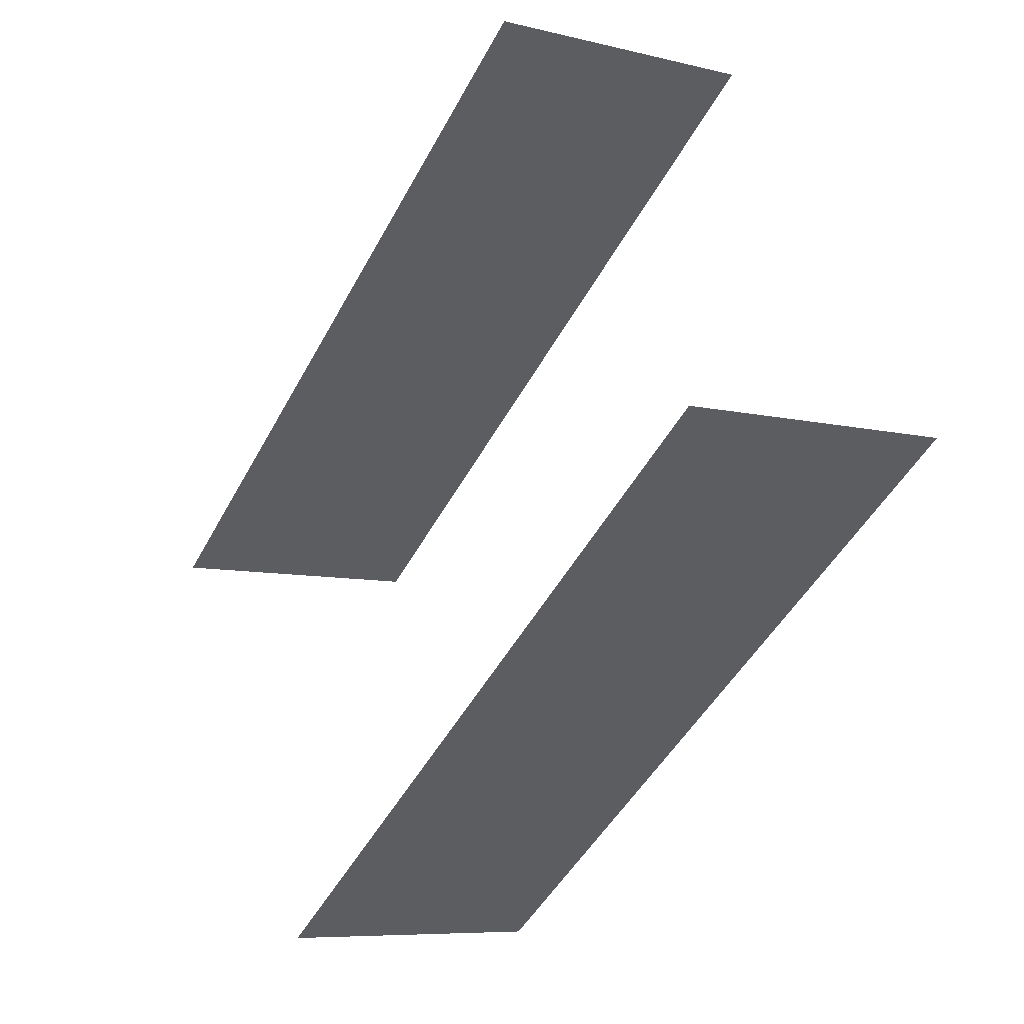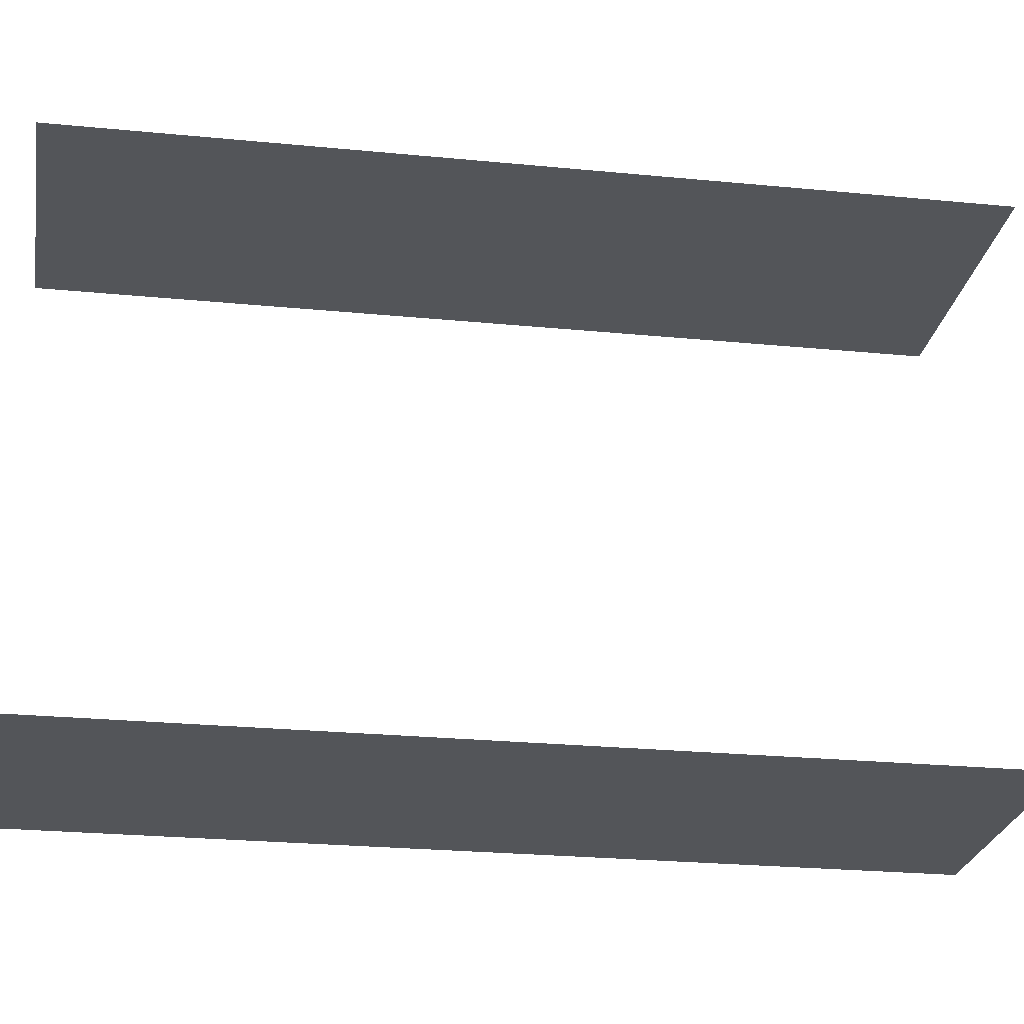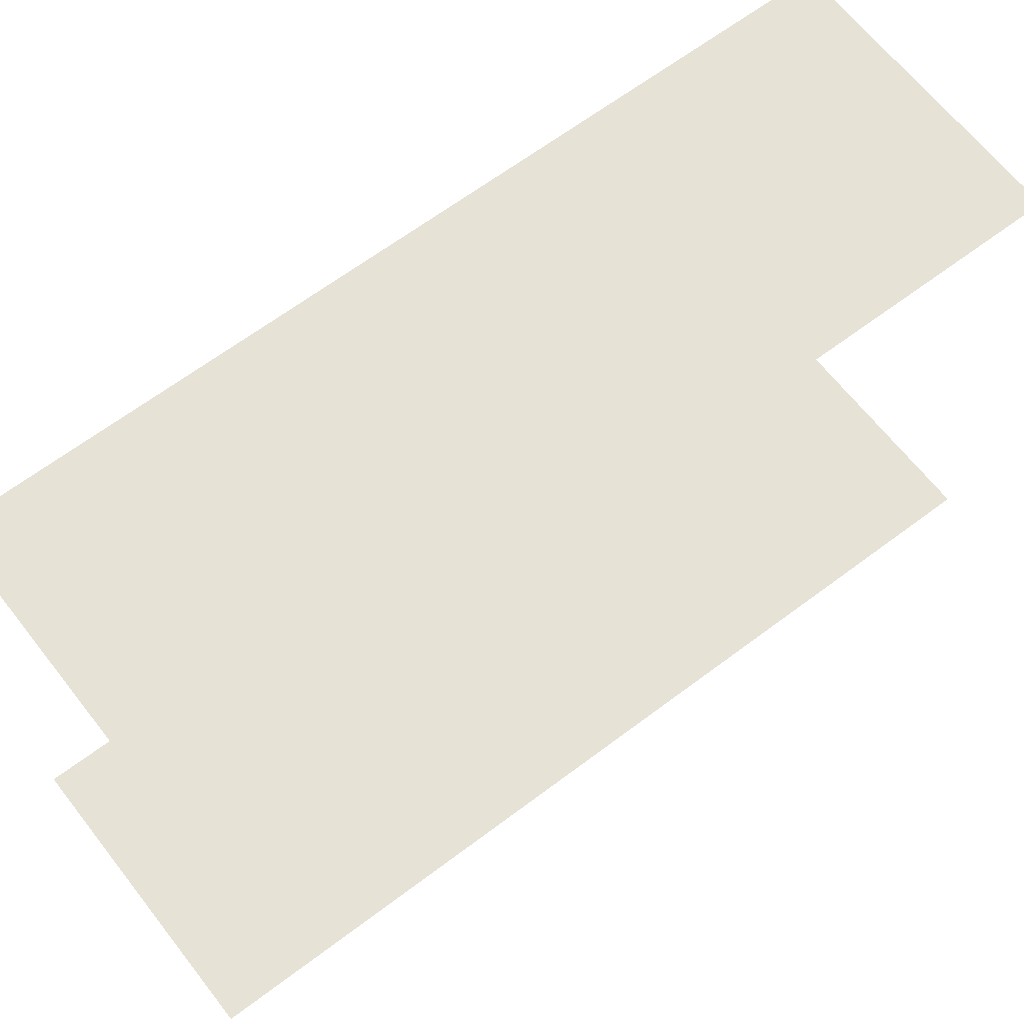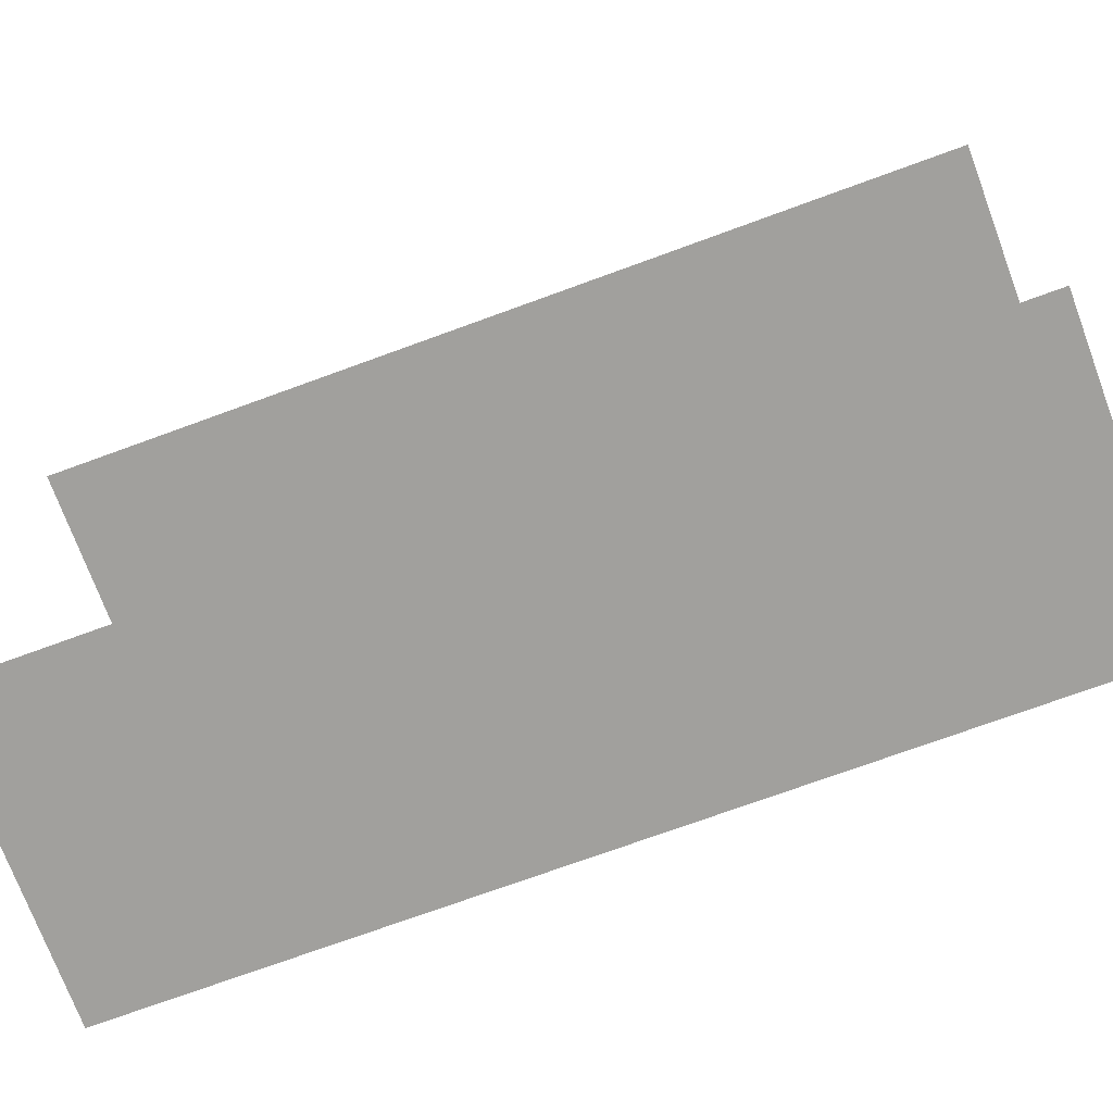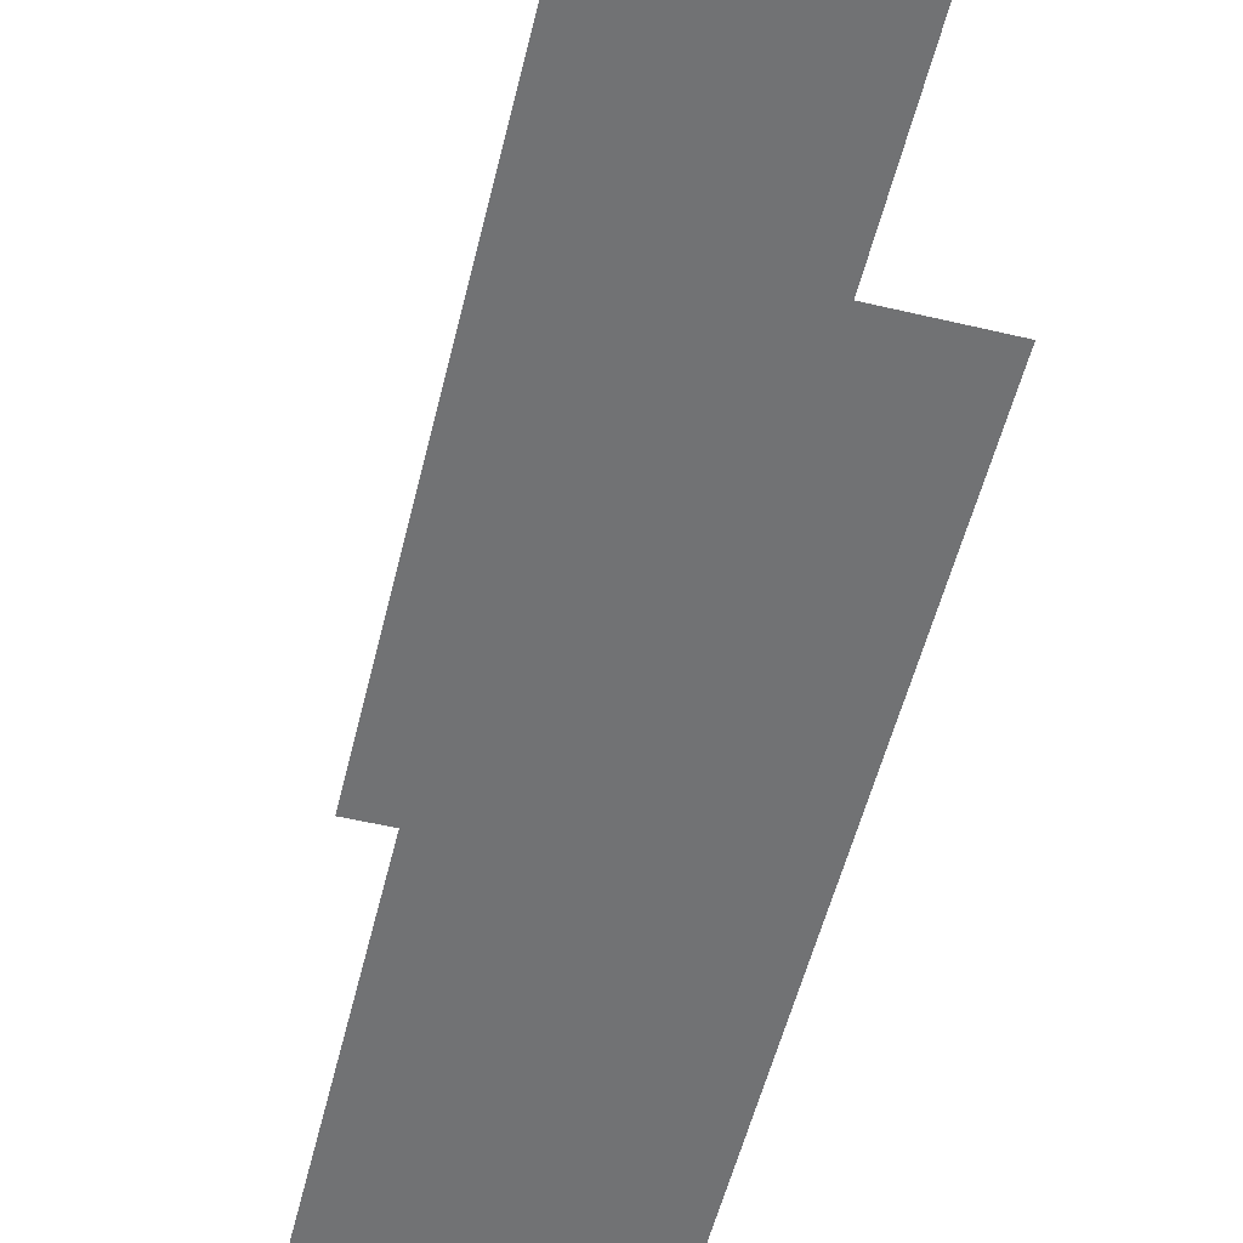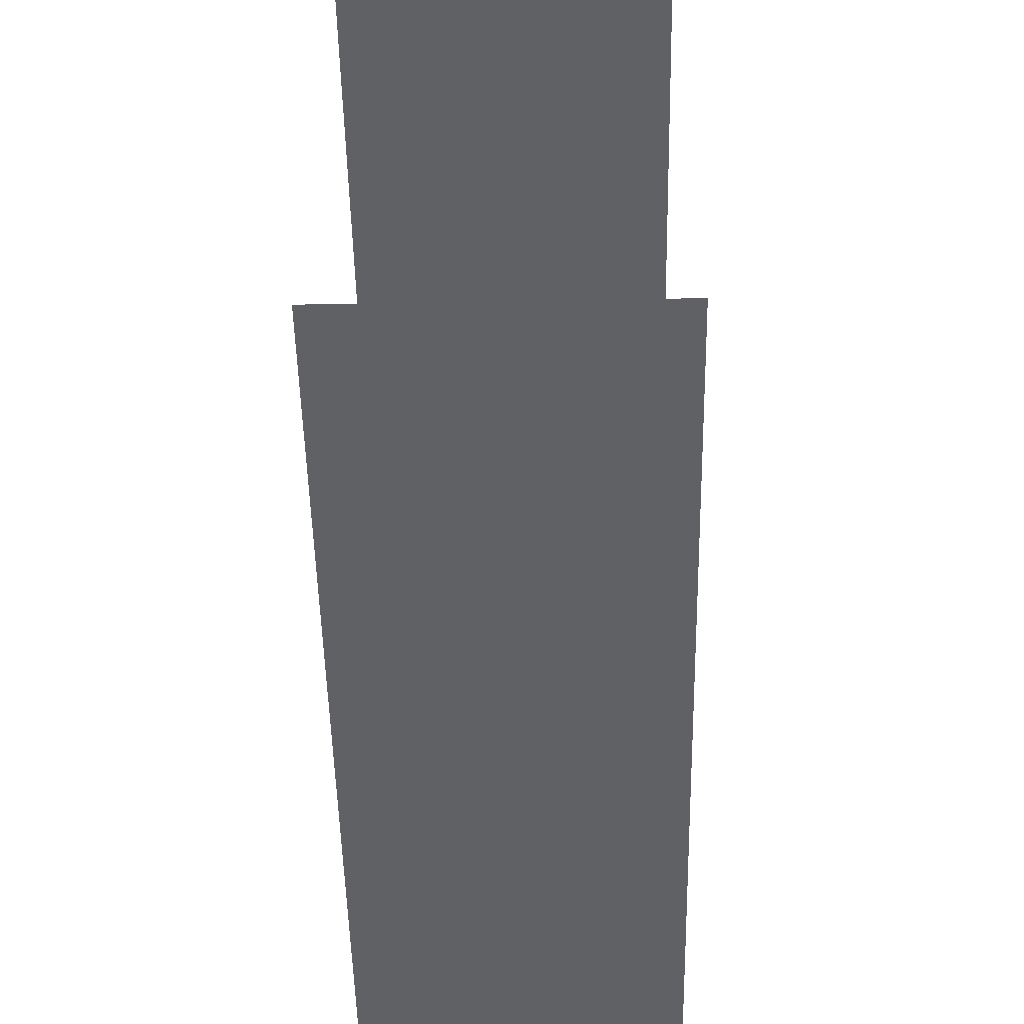
<metadata>
{"format":"obj","ext":"obj","renderer":"f3d","projection":"perspective","resolution":1024,"background":"white","views":[{"elev":52.4,"azim":-17.6,"up":"+Y"},{"elev":-24.4,"azim":52.5,"up":"+Z"},{"elev":63.3,"azim":24.2,"up":"+Z"},{"elev":-71.6,"azim":82.0,"up":"+Z"},{"elev":-55.5,"azim":-42.1,"up":"+Z"},{"elev":-48.5,"azim":-27.1,"up":"+Z"}]}
</metadata>
<code>
o geometryt000010000010000110010110000110000110100100000000st29_F
v 358.6 -247.2 887.8
v 353.6 -239.8 887.8
v 360.6 -243.5 887.8
v 356.7 -250.8 887.8
v 349.5 -264.3 887.8
v 342.5 -260.5 887.8
v 356.7 -250.8 902.3
v 353.6 -239.8 902.3
v 342.5 -260.5 902.3
v 358.6 -247.2 902.3
v 360.6 -243.5 902.3
v 349.5 -264.3 902.3
f 1 2 3
f 4 2 1
f 5 6 4
f 6 2 4
f 7 8 9
f 10 8 7
f 11 8 10
f 7 9 12

</code>
